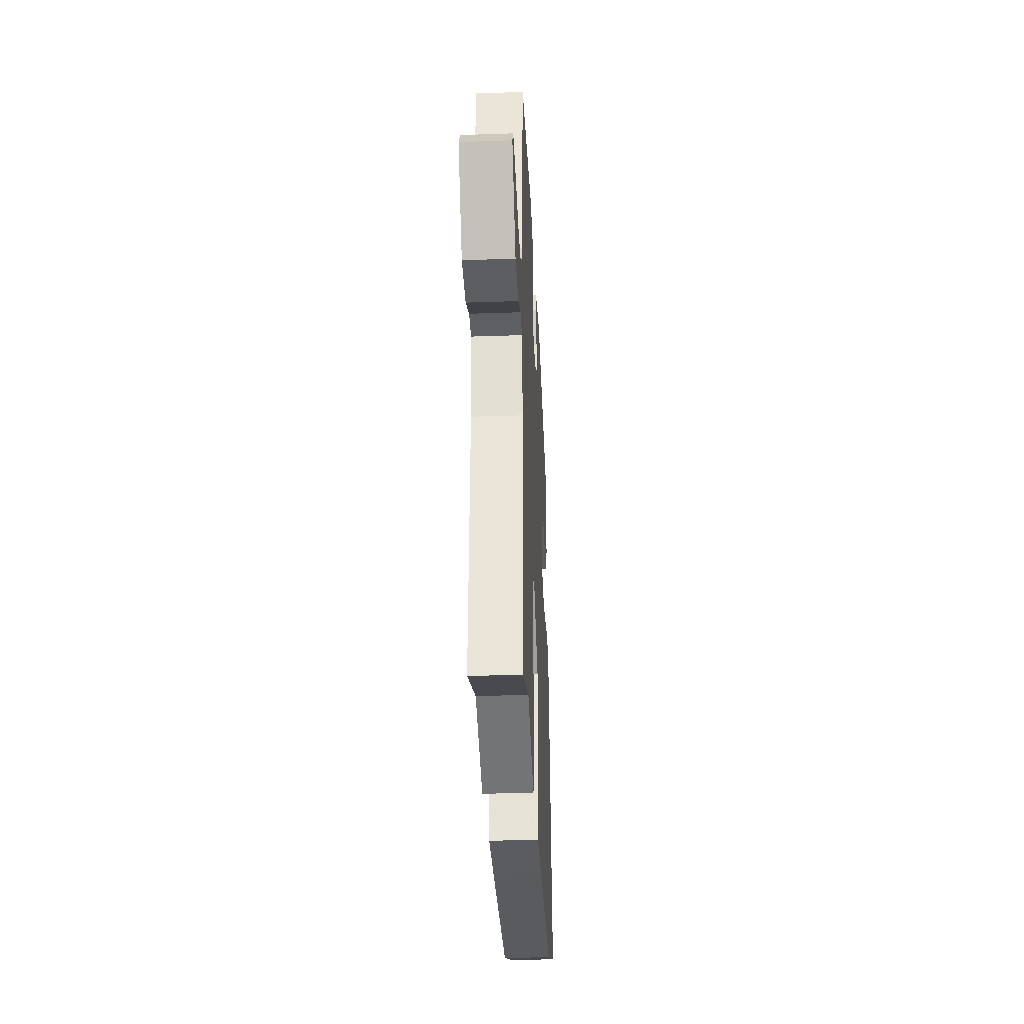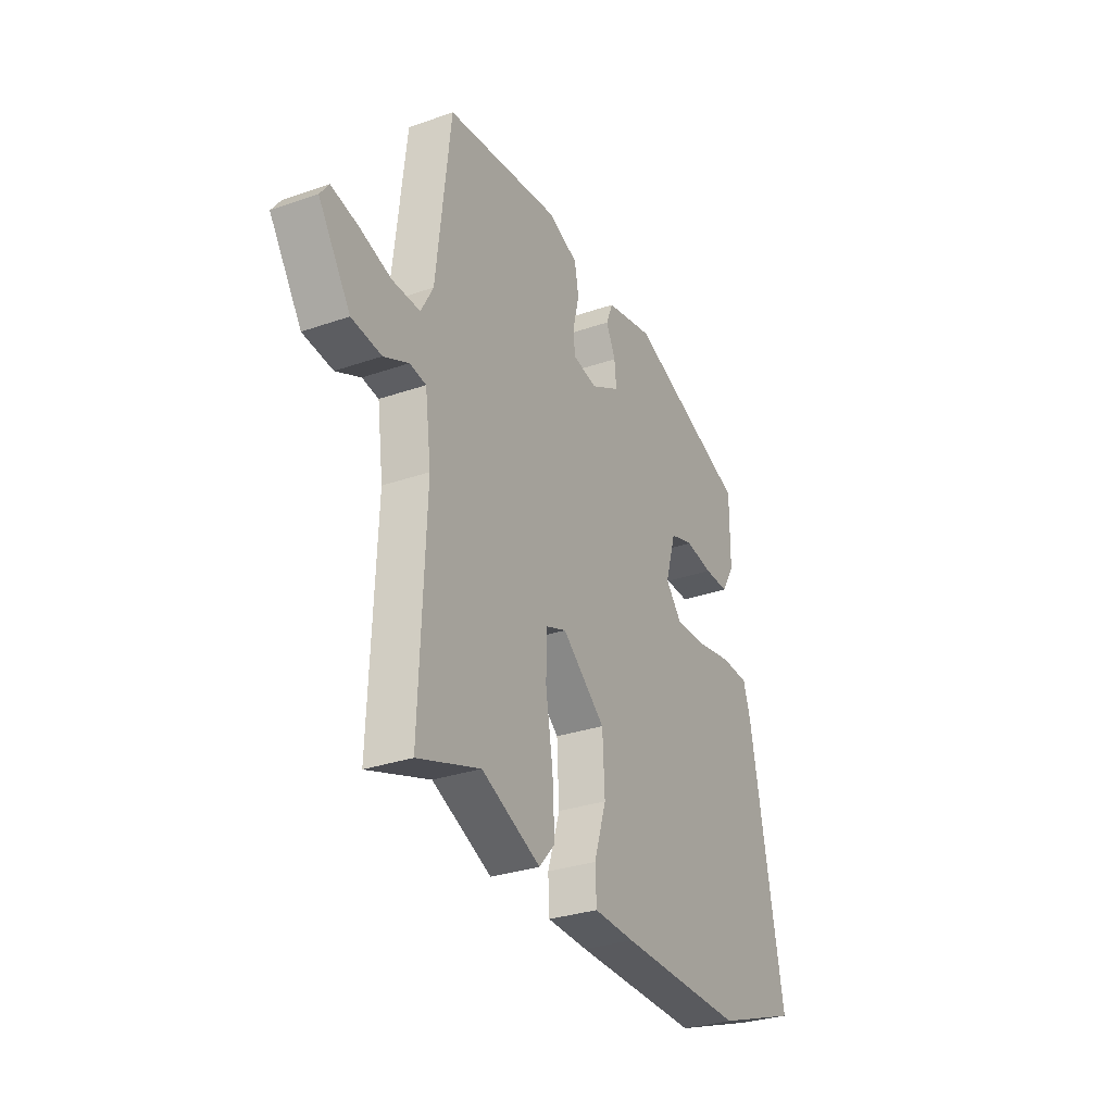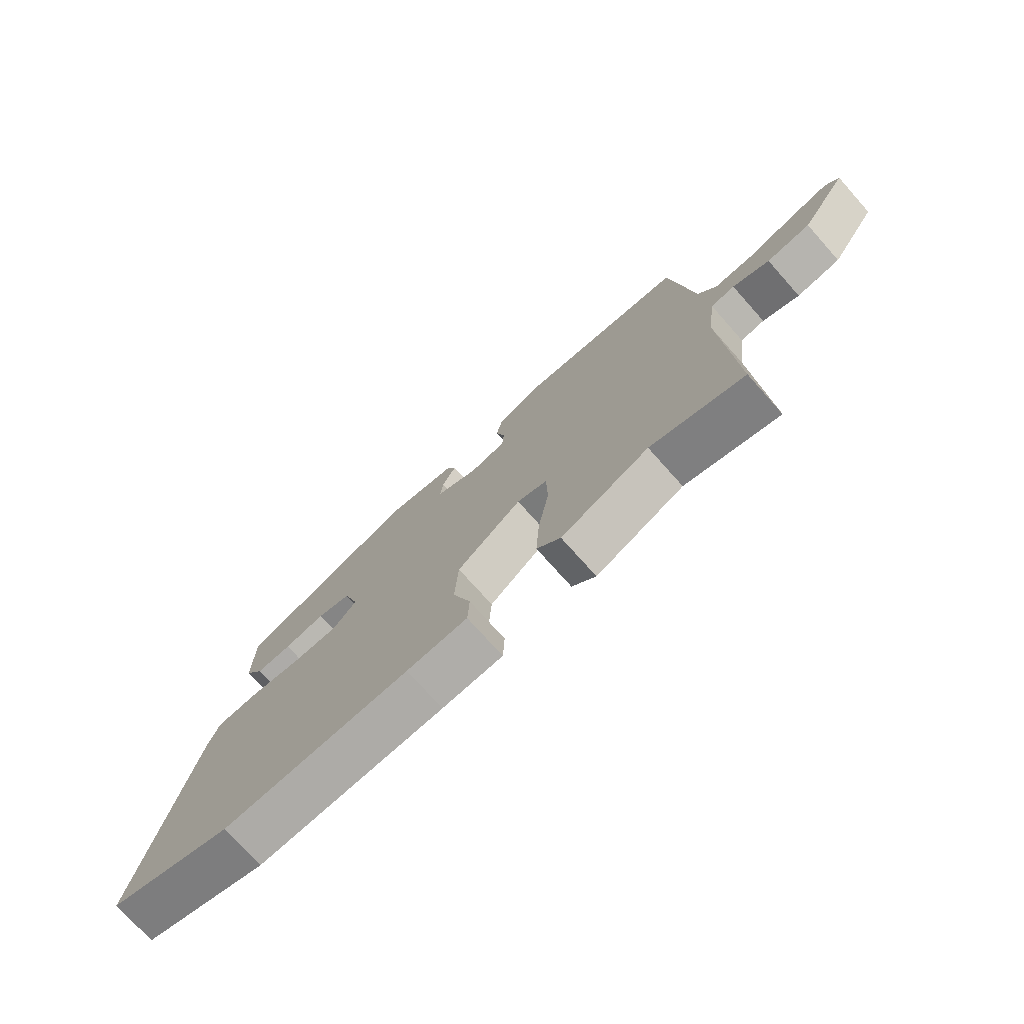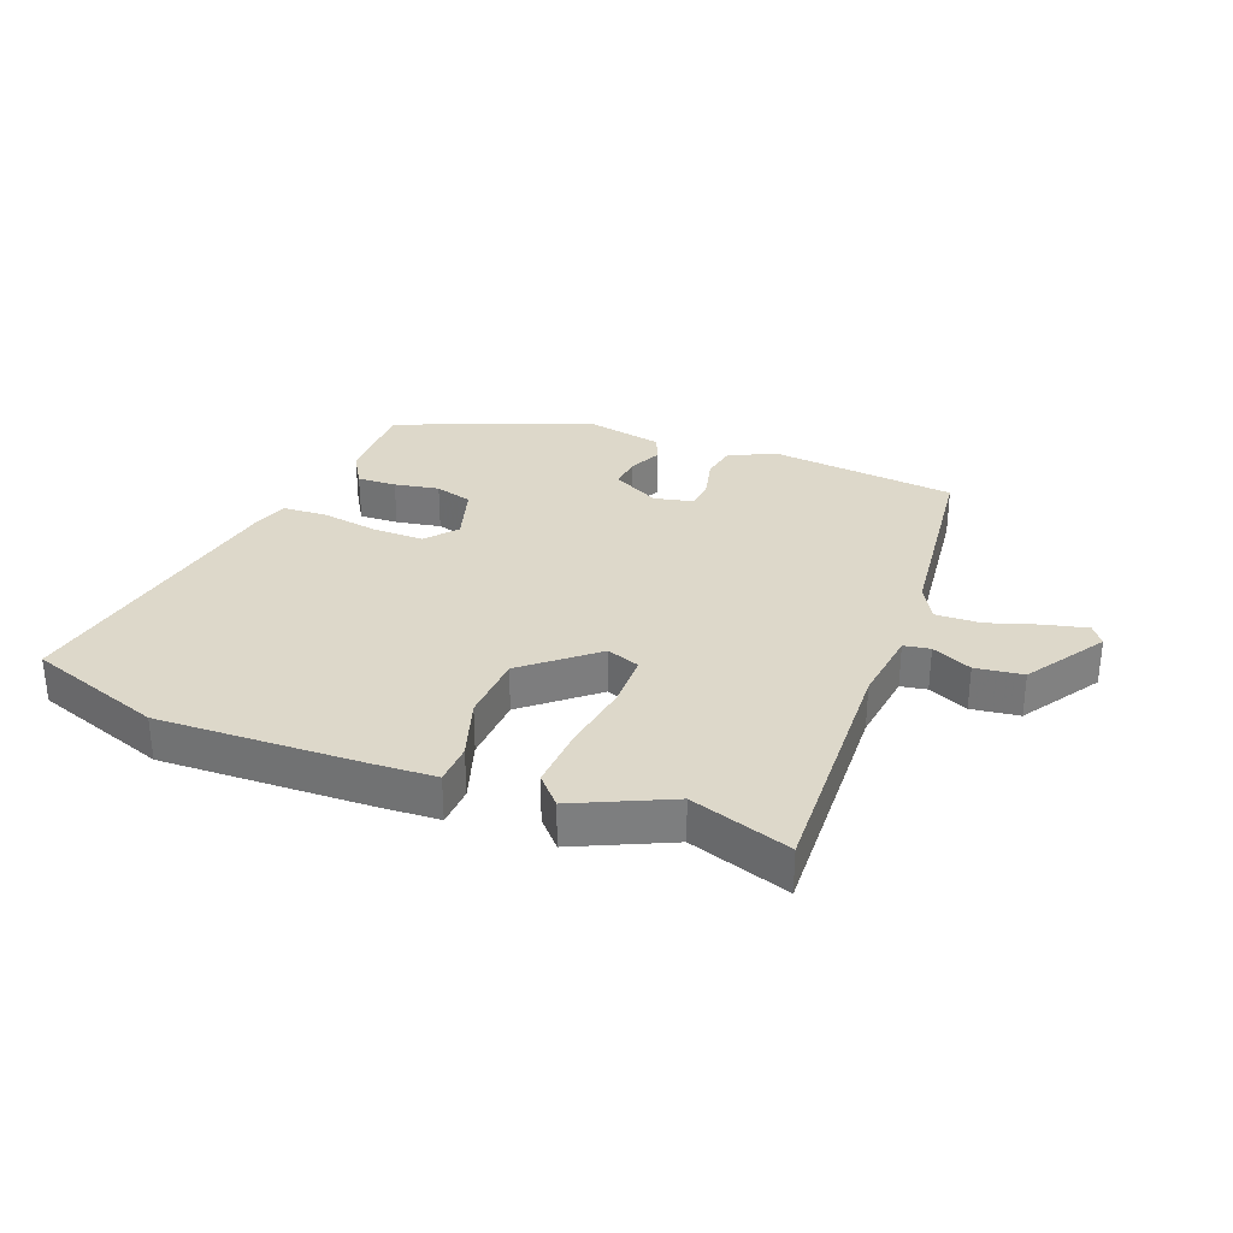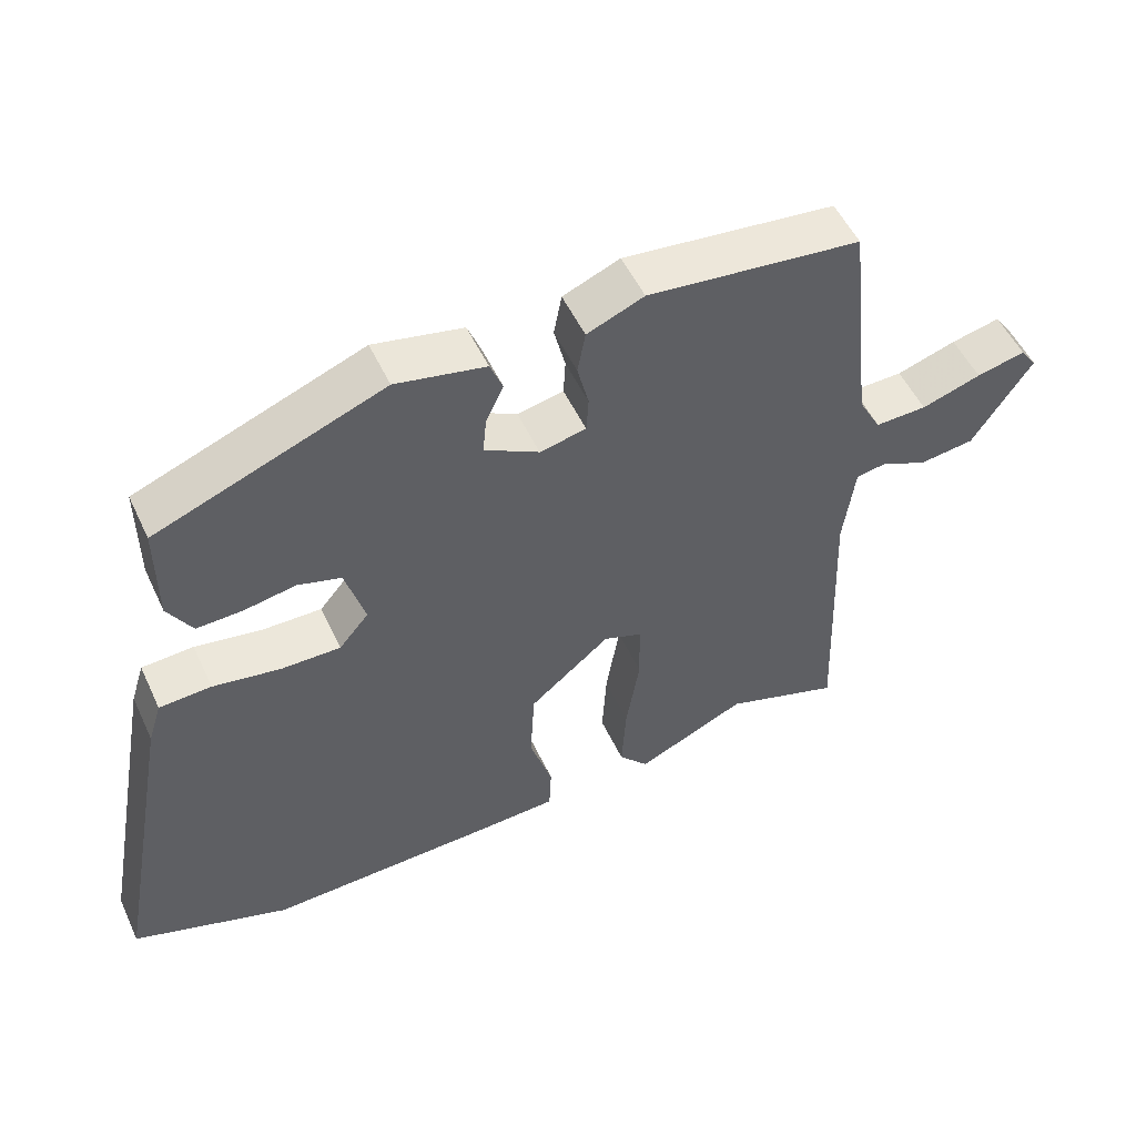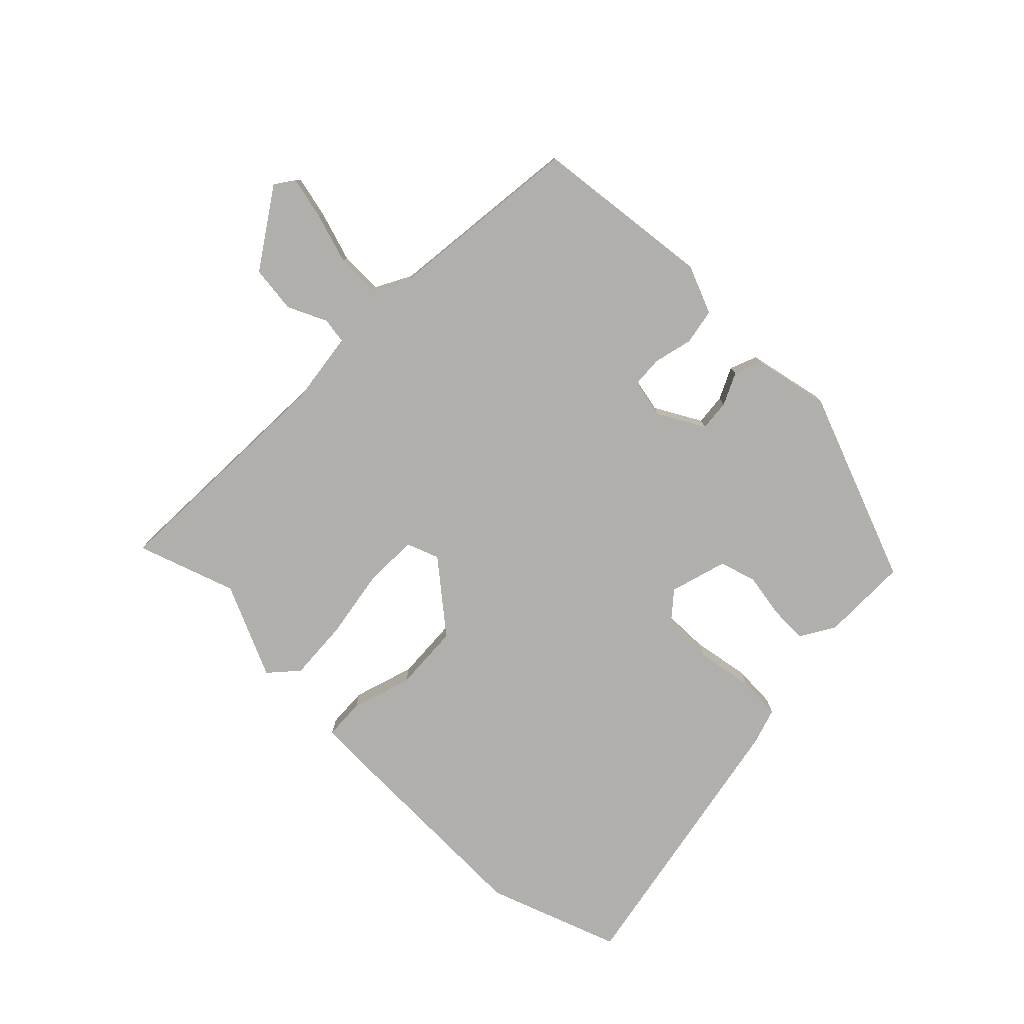
<metadata>
{"format":"obj","ext":"obj","renderer":"f3d","projection":"perspective","resolution":1024,"background":"white","views":[{"elev":-31.6,"azim":-87.2,"up":"+Z"},{"elev":-30.3,"azim":-63.1,"up":"+Z"},{"elev":-75.2,"azim":-138.2,"up":"+Z"},{"elev":31.0,"azim":-159.1,"up":"+Y"},{"elev":52.5,"azim":155.3,"up":"+Z"},{"elev":-78.1,"azim":-44.3,"up":"+Y"}]}
</metadata>
<code>
v 0.607 0.07 -0.462
v 0.386 0.07 -0.54
v 0.056 0.07 -0.531
v -0.051 0.07 -0.526
v -0.054 0.07 -0.459
v -0.022 0.07 -0.358
v -0.028 0.07 -0.247
v -0.142 0.07 -0.152
v -0.196 0.07 -0.172
v -0.198 0.07 -0.261
v -0.179 0.07 -0.378
v -0.173 0.07 -0.48
v -0.215 0.07 -0.527
v -0.37 0.07 -0.456
v -0.534 0.07 -0.511
v -0.518 0.07 -0.109
v -0.534 0.07 0.013
v -0.577 0.07 0.02
v -0.642 0.07 -0.01
v -0.72 0.07 0
v -0.804 0.07 0.128
v -0.781 0.07 0.16
v -0.712 0.07 0.144
v -0.628 0.07 0.117
v -0.555 0.07 0.115
v -0.523 0.07 0.174
v -0.486 0.07 0.5
v -0.186 0.07 0.533
v -0.106 0.07 0.5
v -0.095 0.07 0.44
v -0.111 0.07 0.375
v -0.108 0.07 0.324
v -0.043 0.07 0.31
v 0.034 0.07 0.352
v 0.029 0.07 0.404
v 0.004 0.07 0.457
v 0.022 0.07 0.502
v 0.148 0.07 0.528
v 0.467 0.07 0.404
v 0.467 0.07 0.259
v 0.433 0.07 0.202
v 0.369 0.07 0.204
v 0.296 0.07 0.217
v 0.235 0.07 0.199
v 0.207 0.07 0.104
v 0.249 0.07 0.054
v 0.333 0.07 0.055
v 0.427 0.07 0.071
v 0.5 0.07 0.067
v 0.519 0.07 0.007
v 0.607 0 -0.462
v 0.386 0 -0.54
v 0.056 0 -0.531
v -0.051 0 -0.526
v -0.054 0 -0.459
v -0.022 0 -0.358
v -0.028 0 -0.247
v -0.142 0 -0.152
v -0.196 0 -0.172
v -0.198 0 -0.261
v -0.179 0 -0.378
v -0.173 0 -0.48
v -0.215 0 -0.527
v -0.37 0 -0.456
v -0.534 0 -0.511
v -0.518 0 -0.109
v -0.534 0 0.013
v -0.577 0 0.02
v -0.642 0 -0.01
v -0.72 0 0
v -0.804 0 0.128
v -0.781 0 0.16
v -0.712 0 0.144
v -0.628 0 0.117
v -0.555 0 0.115
v -0.523 0 0.174
v -0.486 0 0.5
v -0.186 0 0.533
v -0.106 0 0.5
v -0.095 0 0.44
v -0.111 0 0.375
v -0.108 0 0.324
v -0.043 0 0.31
v 0.034 0 0.352
v 0.029 0 0.404
v 0.004 0 0.457
v 0.022 0 0.502
v 0.148 0 0.528
v 0.467 0 0.404
v 0.467 0 0.259
v 0.433 0 0.202
v 0.369 0 0.204
v 0.296 0 0.217
v 0.235 0 0.199
v 0.207 0 0.104
v 0.249 0 0.054
v 0.333 0 0.055
v 0.427 0 0.071
v 0.5 0 0.067
v 0.519 0 0.007
f 4 5 6
f 3 4 6
f 2 3 6
f 1 2 6
f 50 1 6
f 49 50 6
f 48 49 6
f 47 48 6
f 46 47 6 7
f 45 46 7 8
f 44 45 8 9
f 41 42 43
f 40 41 43
f 39 40 43
f 38 39 43
f 37 38 43
f 36 37 43
f 35 36 43
f 34 35 43 44
f 33 34 44 9
f 29 30 31
f 28 29 31
f 27 28 31
f 26 27 31
f 25 26 31 32
f 22 23 24
f 21 22 24
f 20 21 24
f 19 20 24
f 18 19 24
f 17 18 24 25
f 14 15 16
f 14 16 17
f 13 14 17
f 12 13 17
f 11 12 17
f 10 11 17
f 9 10 17 25
f 9 25 32 33
f 56 55 54
f 56 54 53
f 56 53 52
f 56 52 51
f 56 51 100
f 56 100 99
f 56 99 98
f 56 98 97
f 57 56 97 96
f 58 57 96 95
f 59 58 95 94
f 93 92 91
f 93 91 90
f 93 90 89
f 93 89 88
f 93 88 87
f 93 87 86
f 93 86 85
f 94 93 85 84
f 59 94 84 83
f 81 80 79
f 81 79 78
f 81 78 77
f 81 77 76
f 82 81 76 75
f 74 73 72
f 74 72 71
f 74 71 70
f 74 70 69
f 74 69 68
f 75 74 68 67
f 66 65 64
f 67 66 64
f 67 64 63
f 67 63 62
f 67 62 61
f 67 61 60
f 75 67 60 59
f 83 82 75 59
f 1 51 52 2
f 2 52 53 3
f 3 53 54 4
f 4 54 55 5
f 5 55 56 6
f 6 56 57 7
f 7 57 58 8
f 8 58 59 9
f 9 59 60 10
f 10 60 61 11
f 11 61 62 12
f 12 62 63 13
f 13 63 64 14
f 14 64 65 15
f 15 65 66 16
f 16 66 67 17
f 17 67 68 18
f 18 68 69 19
f 19 69 70 20
f 20 70 71 21
f 21 71 72 22
f 22 72 73 23
f 23 73 74 24
f 24 74 75 25
f 25 75 76 26
f 26 76 77 27
f 27 77 78 28
f 28 78 79 29
f 29 79 80 30
f 30 80 81 31
f 31 81 82 32
f 32 82 83 33
f 33 83 84 34
f 34 84 85 35
f 35 85 86 36
f 36 86 87 37
f 37 87 88 38
f 38 88 89 39
f 39 89 90 40
f 40 90 91 41
f 41 91 92 42
f 42 92 93 43
f 43 93 94 44
f 44 94 95 45
f 45 95 96 46
f 46 96 97 47
f 47 97 98 48
f 48 98 99 49
f 49 99 100 50
f 50 100 51 1

</code>
